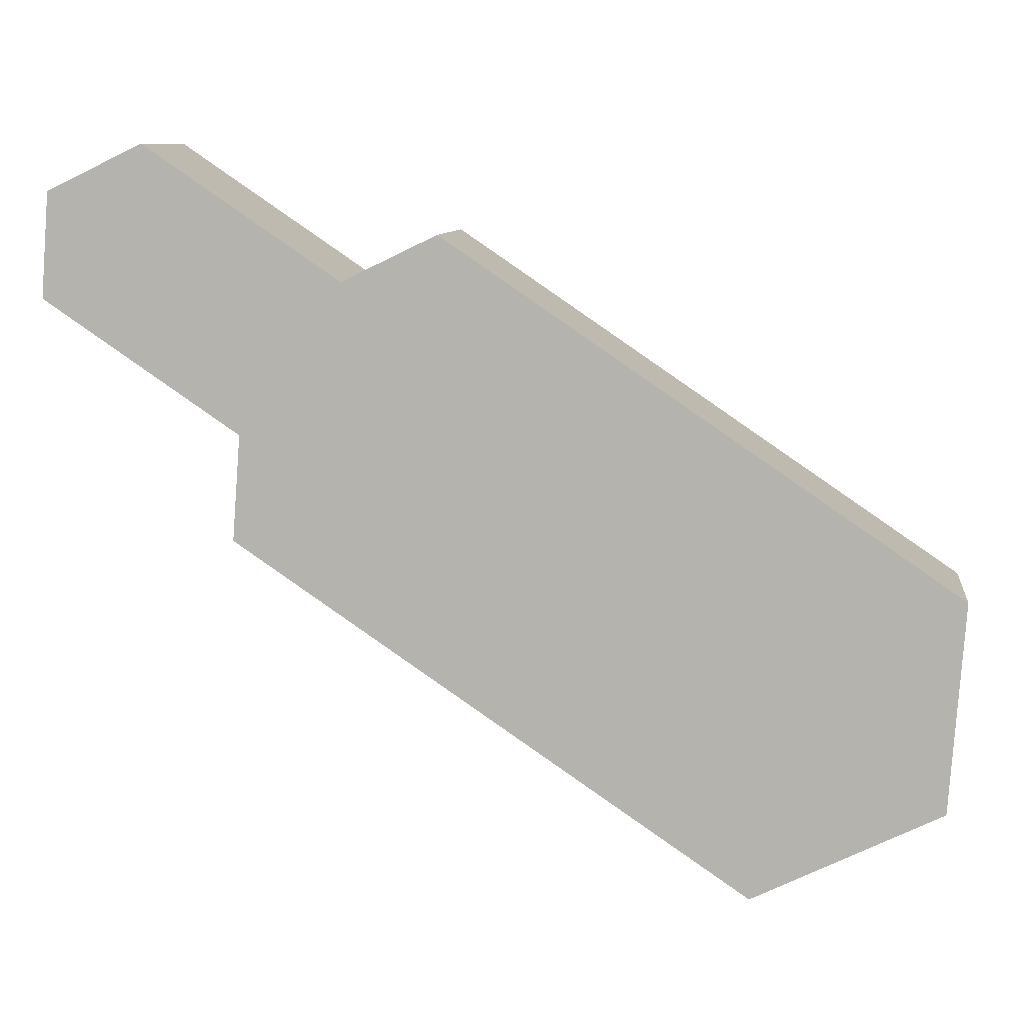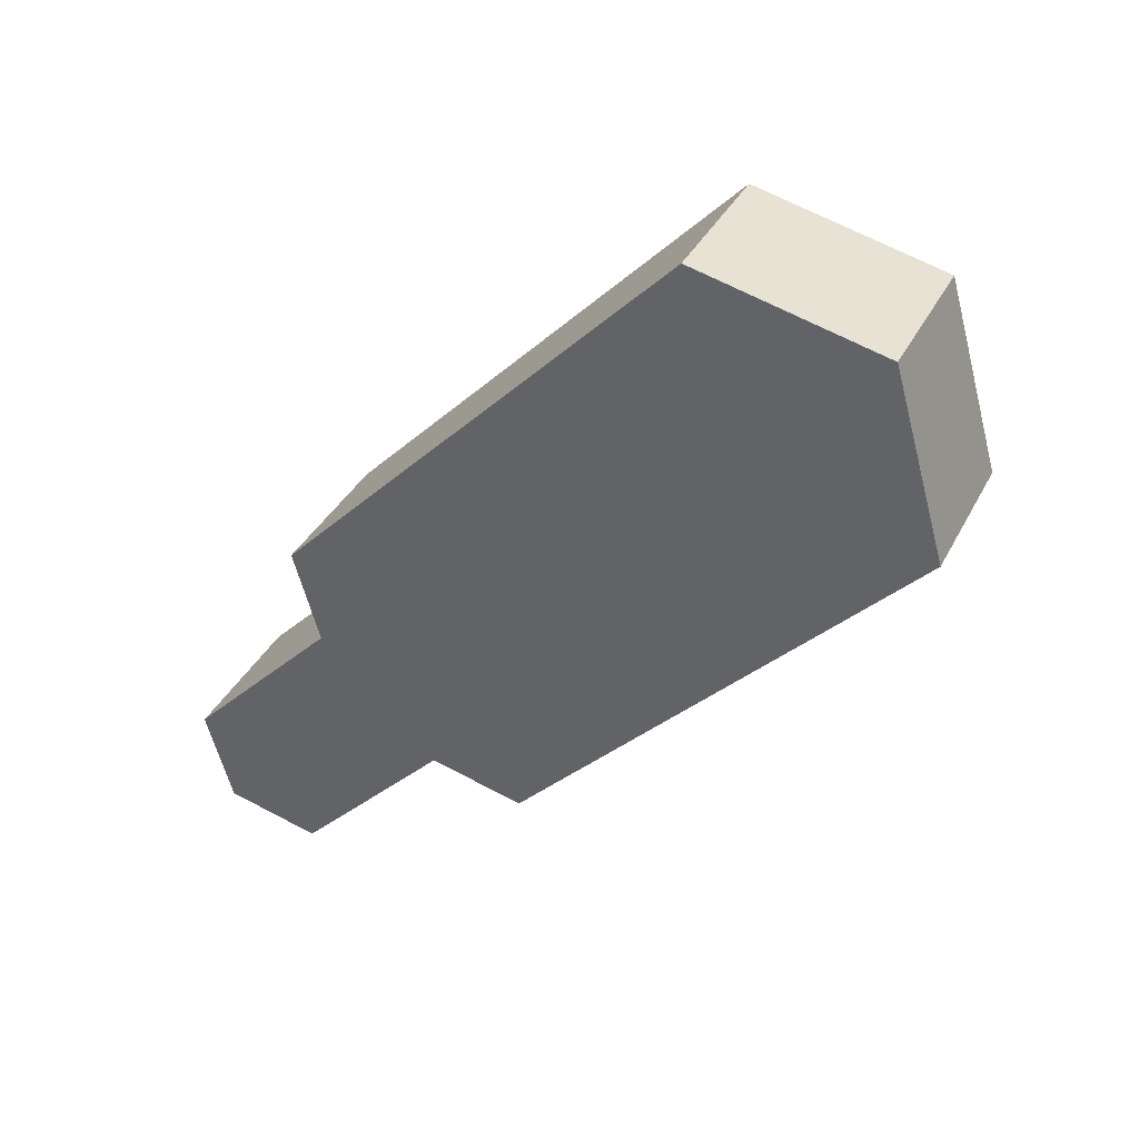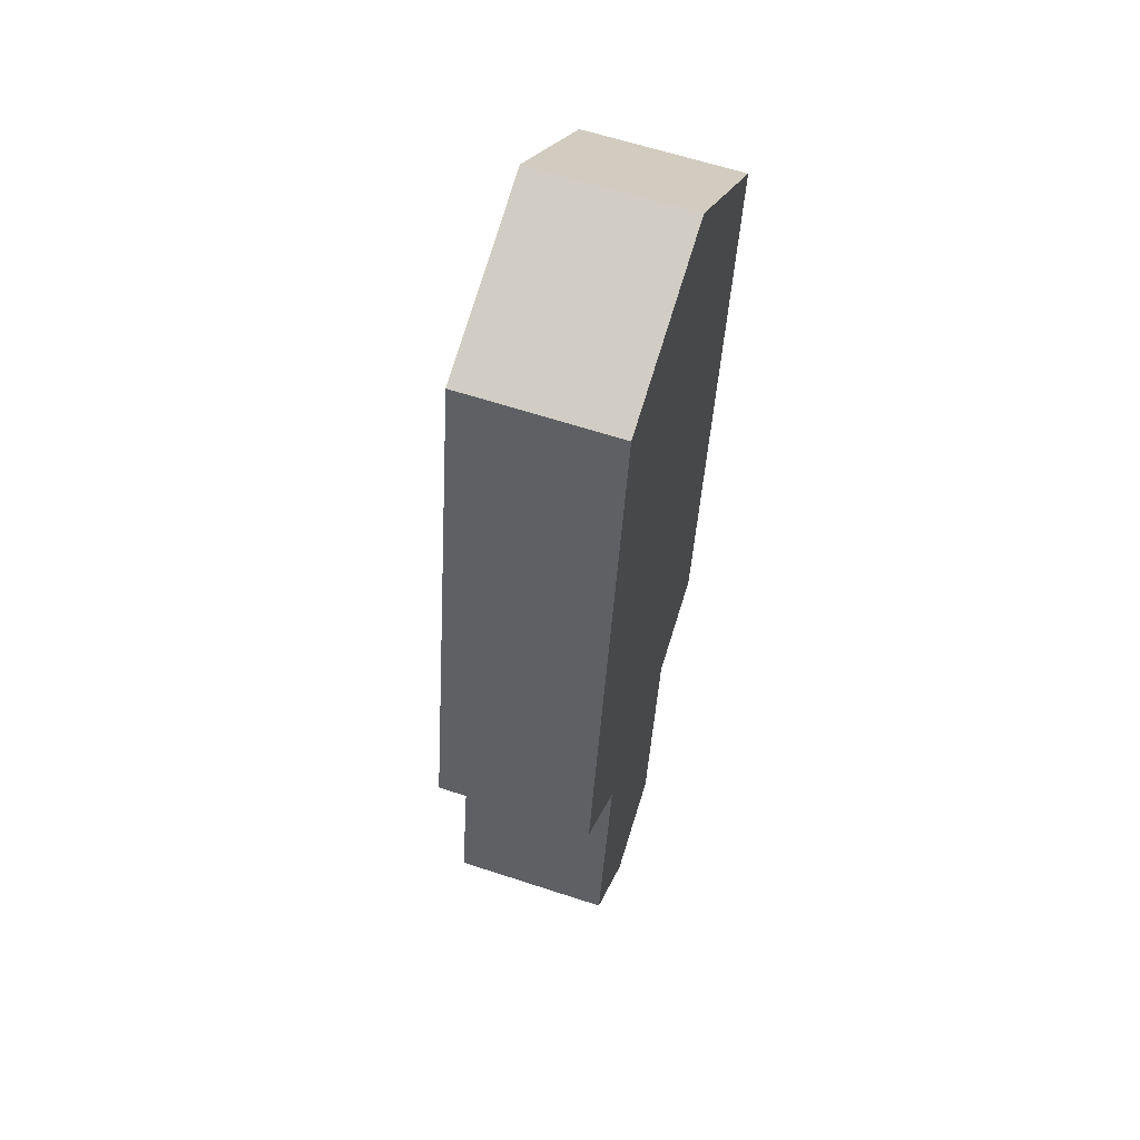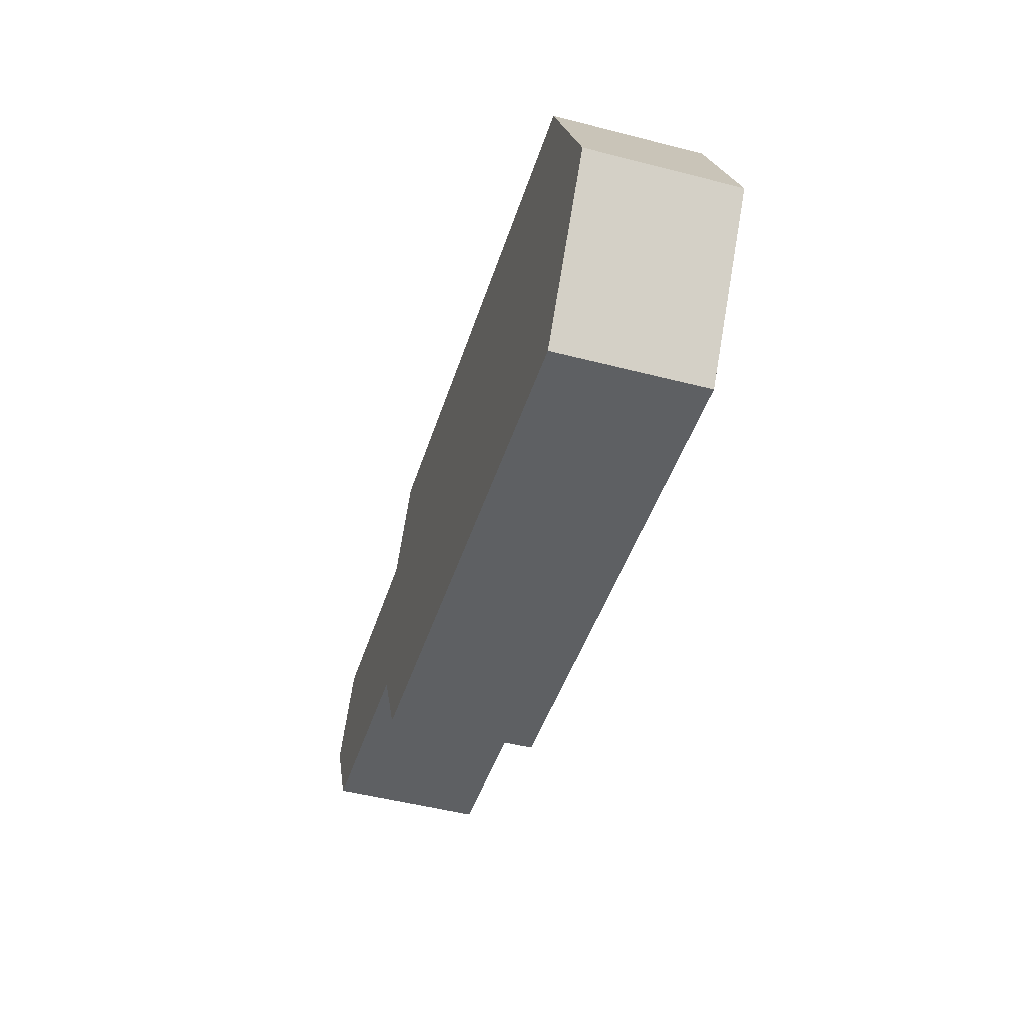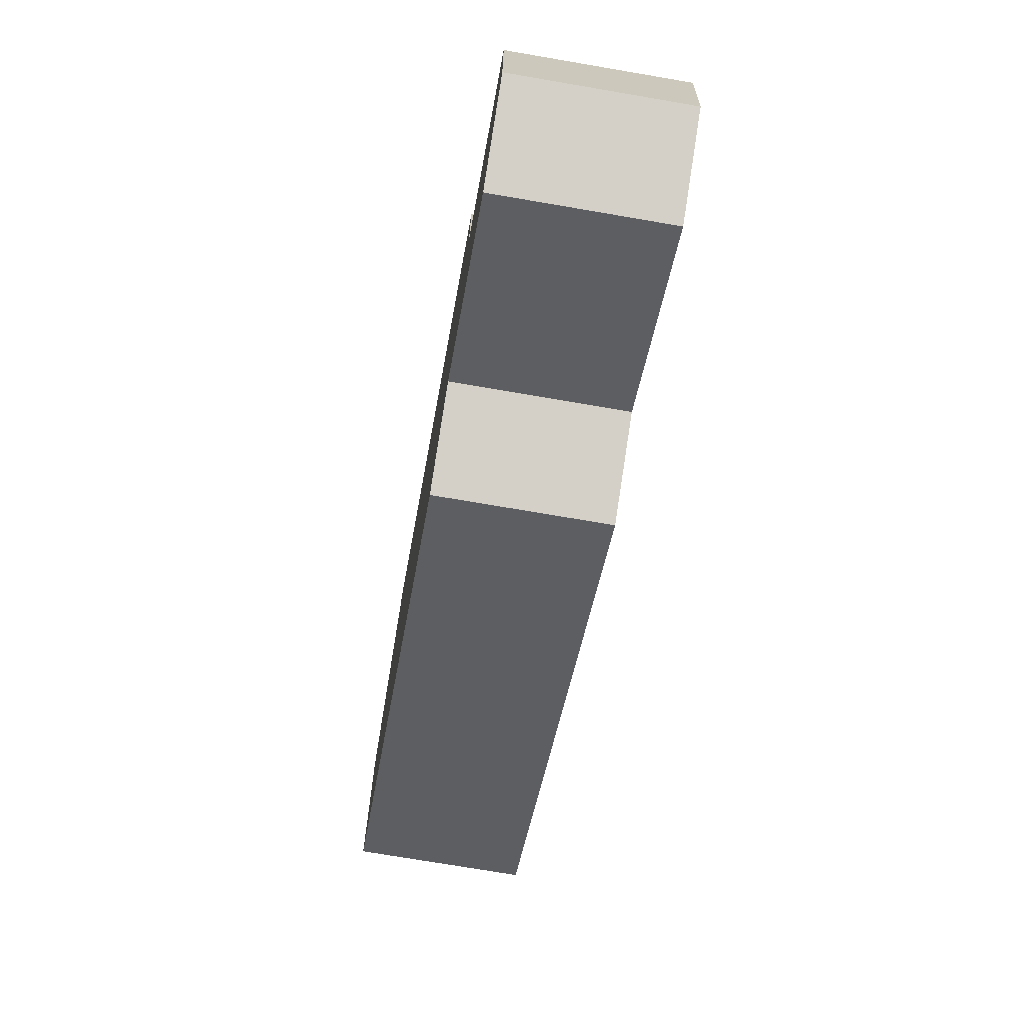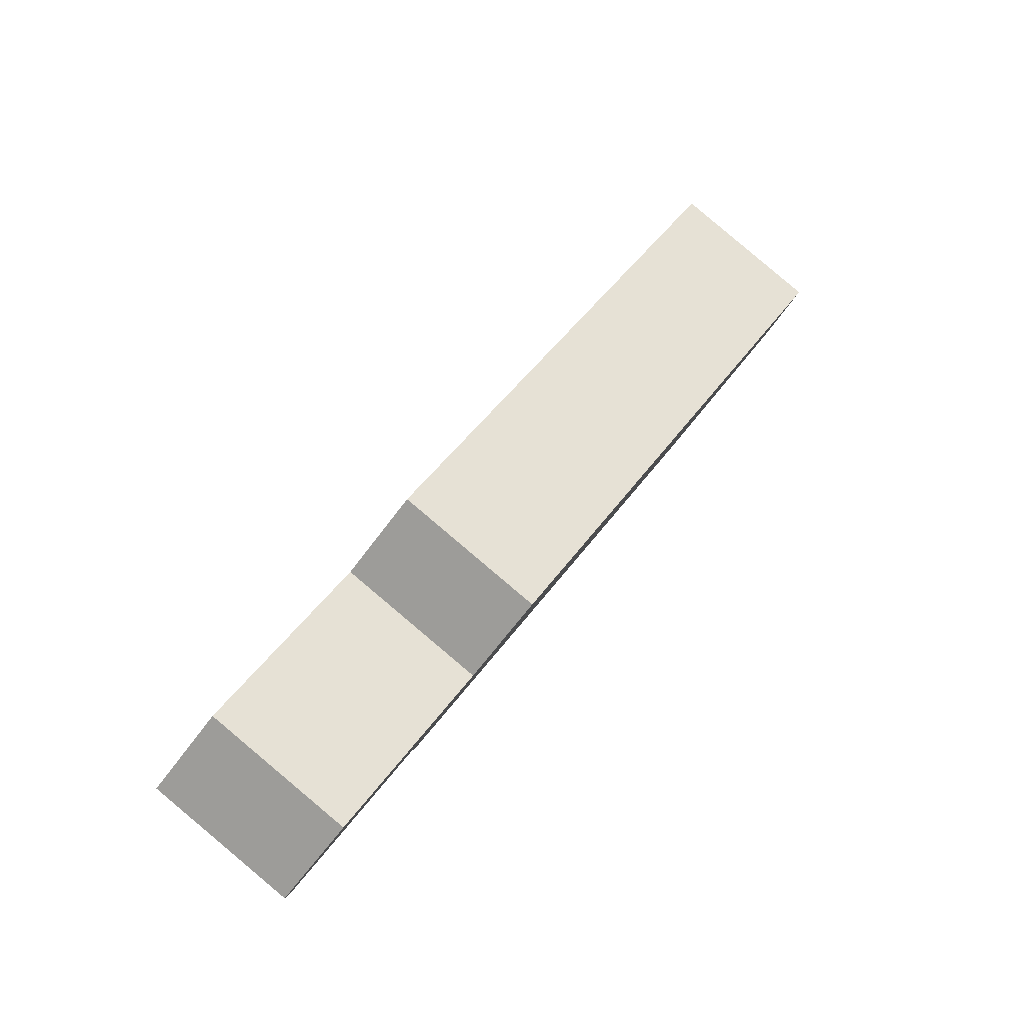
<metadata>
{"format":"obj","ext":"obj","renderer":"f3d","projection":"perspective","resolution":1024,"background":"white","views":[{"elev":-0.7,"azim":110.9,"up":"+Z"},{"elev":51.5,"azim":124.4,"up":"+Y"},{"elev":11.5,"azim":-157.9,"up":"+Y"},{"elev":11.5,"azim":-179.2,"up":"+Y"},{"elev":-3.7,"azim":10.5,"up":"+Z"},{"elev":-72.1,"azim":151.4,"up":"+Y"}]}
</metadata>
<code>
g Spidertank_debris.017
v -6.025 2.214 4.113
v -5.61 2.319 4.044
v -5.086 0.9186 5.082
v -5.501 0.8138 5.151
v -4.957 0.1902 4.747
v -5.372 0.08539 4.815
v -5.501 0.8138 5.151
v -5.086 0.9186 5.082
v -5.062 0.08652 3.949
v -5.478 -0.01829 4.017
v -5.372 0.08539 4.815
v -4.957 0.1902 4.747
v -5.692 1.383 2.112
v -6.107 1.278 2.18
v -6.002 1.382 2.979
v -5.586 1.487 2.91
v -5.586 1.487 2.91
v -6.002 1.382 2.979
v -5.478 -0.01829 4.017
v -5.062 0.08652 3.949
v -5.738 3.047 4.38
v -6.154 2.942 4.448
v -7.531 6.622 1.72
v -7.116 6.726 1.651
v -7.116 6.726 1.651
v -7.531 6.622 1.72
v -7.742 6.414 0.1227
v -7.327 6.519 0.0543
v -5.61 2.319 4.044
v -6.025 2.214 4.113
v -6.154 2.942 4.448
v -5.738 3.047 4.38
v -7.069 5.062 -0.6164
v -7.485 4.957 -0.548
v -6.107 1.278 2.18
v -5.692 1.383 2.112
v -7.327 6.519 0.0543
v -7.742 6.414 0.1227
v -7.485 4.957 -0.548
v -7.069 5.062 -0.6164
v -7.742 6.414 0.1227
v -8.157 6.309 0.191
v -7.9 4.853 -0.4796
v -7.485 4.957 -0.548
v -7.485 4.957 -0.548
v -7.9 4.853 -0.4796
v -6.522 1.173 2.249
v -6.107 1.278 2.18
v -6.417 1.277 3.047
v -5.788 -0.01941 4.884
v -5.893 -0.1231 4.085
v -6.312 1.381 3.846
v -5.916 0.709 5.219
v -6.44 2.109 4.181
v -7.9 4.853 -0.4796
v -6.522 1.173 2.249
v -6.569 2.837 4.516
v -7.947 6.517 1.788
v -8.157 6.309 0.191
v -6.025 2.214 4.113
v -6.44 2.109 4.181
v -6.569 2.837 4.516
v -6.154 2.942 4.448
v -7.531 6.622 1.72
v -7.947 6.517 1.788
v -8.157 6.309 0.191
v -7.742 6.414 0.1227
v -6.154 2.942 4.448
v -6.569 2.837 4.516
v -7.947 6.517 1.788
v -7.531 6.622 1.72
v -6.654 5.167 -0.6847
v -5.276 1.488 2.043
v -5.171 1.591 2.842
v -5.066 1.695 3.641
v -4.647 0.1913 3.88
v -4.542 0.295 4.679
v -5.194 2.423 3.976
v -4.67 1.023 5.014
v -5.323 3.152 4.311
v -6.701 6.831 1.583
v -6.911 6.624 -0.01406
v -6.002 1.382 2.979
v -6.417 1.277 3.047
v -5.893 -0.1231 4.085
v -5.478 -0.01829 4.017
v -6.107 1.278 2.18
v -6.522 1.173 2.249
v -6.417 1.277 3.047
v -6.002 1.382 2.979
v -5.478 -0.01829 4.017
v -5.893 -0.1231 4.085
v -5.788 -0.01941 4.884
v -5.372 0.08539 4.815
v -5.372 0.08539 4.815
v -5.788 -0.01941 4.884
v -5.916 0.709 5.219
v -5.501 0.8138 5.151
v -5.61 2.319 4.044
v -5.194 2.423 3.976
v -4.67 1.023 5.014
v -5.086 0.9186 5.082
v -6.44 2.109 4.181
v -6.025 2.214 4.113
v -5.501 0.8138 5.151
v -5.916 0.709 5.219
v -4.542 0.295 4.679
v -4.957 0.1902 4.747
v -5.086 0.9186 5.082
v -4.67 1.023 5.014
v -4.647 0.1913 3.88
v -5.062 0.08652 3.949
v -4.957 0.1902 4.747
v -4.542 0.295 4.679
v -5.276 1.488 2.043
v -5.692 1.383 2.112
v -5.586 1.487 2.91
v -5.171 1.591 2.842
v -5.171 1.591 2.842
v -5.586 1.487 2.91
v -5.062 0.08652 3.949
v -4.647 0.1913 3.88
v -5.323 3.152 4.311
v -5.738 3.047 4.38
v -7.116 6.726 1.651
v -6.701 6.831 1.583
v -6.701 6.831 1.583
v -7.116 6.726 1.651
v -7.327 6.519 0.0543
v -6.911 6.624 -0.01406
v -5.194 2.423 3.976
v -5.61 2.319 4.044
v -5.738 3.047 4.38
v -5.323 3.152 4.311
v -6.654 5.167 -0.6847
v -7.069 5.062 -0.6164
v -5.692 1.383 2.112
v -5.276 1.488 2.043
v -6.911 6.624 -0.01406
v -7.327 6.519 0.0543
v -7.069 5.062 -0.6164
v -6.654 5.167 -0.6847
g Spidertank_debris.017_0
f 3 2 1
f 4 3 1
f 7 6 5
f 8 7 5
f 11 10 9
f 12 11 9
f 15 14 13
f 16 15 13
f 19 18 17
f 20 19 17
f 23 22 21
f 24 23 21
f 27 26 25
f 28 27 25
f 31 30 29
f 32 31 29
f 35 34 33
f 36 35 33
f 39 38 37
f 40 39 37
f 43 42 41
f 44 43 41
f 47 46 45
f 48 47 45
f 51 50 49
f 50 52 49
f 50 53 52
f 53 54 52
f 49 52 55
f 52 54 55
f 55 56 49
f 54 57 55
f 57 58 55
f 58 59 55
f 62 61 60
f 63 62 60
f 66 65 64
f 67 66 64
f 70 69 68
f 71 70 68
f 74 73 72
f 72 75 74
f 76 74 75
f 77 76 75
f 77 75 78
f 72 78 75
f 79 77 78
f 72 80 78
f 72 81 80
f 72 82 81
f 85 84 83
f 86 85 83
f 89 88 87
f 90 89 87
f 93 92 91
f 94 93 91
f 97 96 95
f 98 97 95
f 101 100 99
f 102 101 99
f 105 104 103
f 106 105 103
f 109 108 107
f 110 109 107
f 113 112 111
f 114 113 111
f 117 116 115
f 118 117 115
f 121 120 119
f 122 121 119
f 125 124 123
f 126 125 123
f 129 128 127
f 130 129 127
f 133 132 131
f 134 133 131
f 137 136 135
f 138 137 135
f 141 140 139
f 142 141 139

</code>
